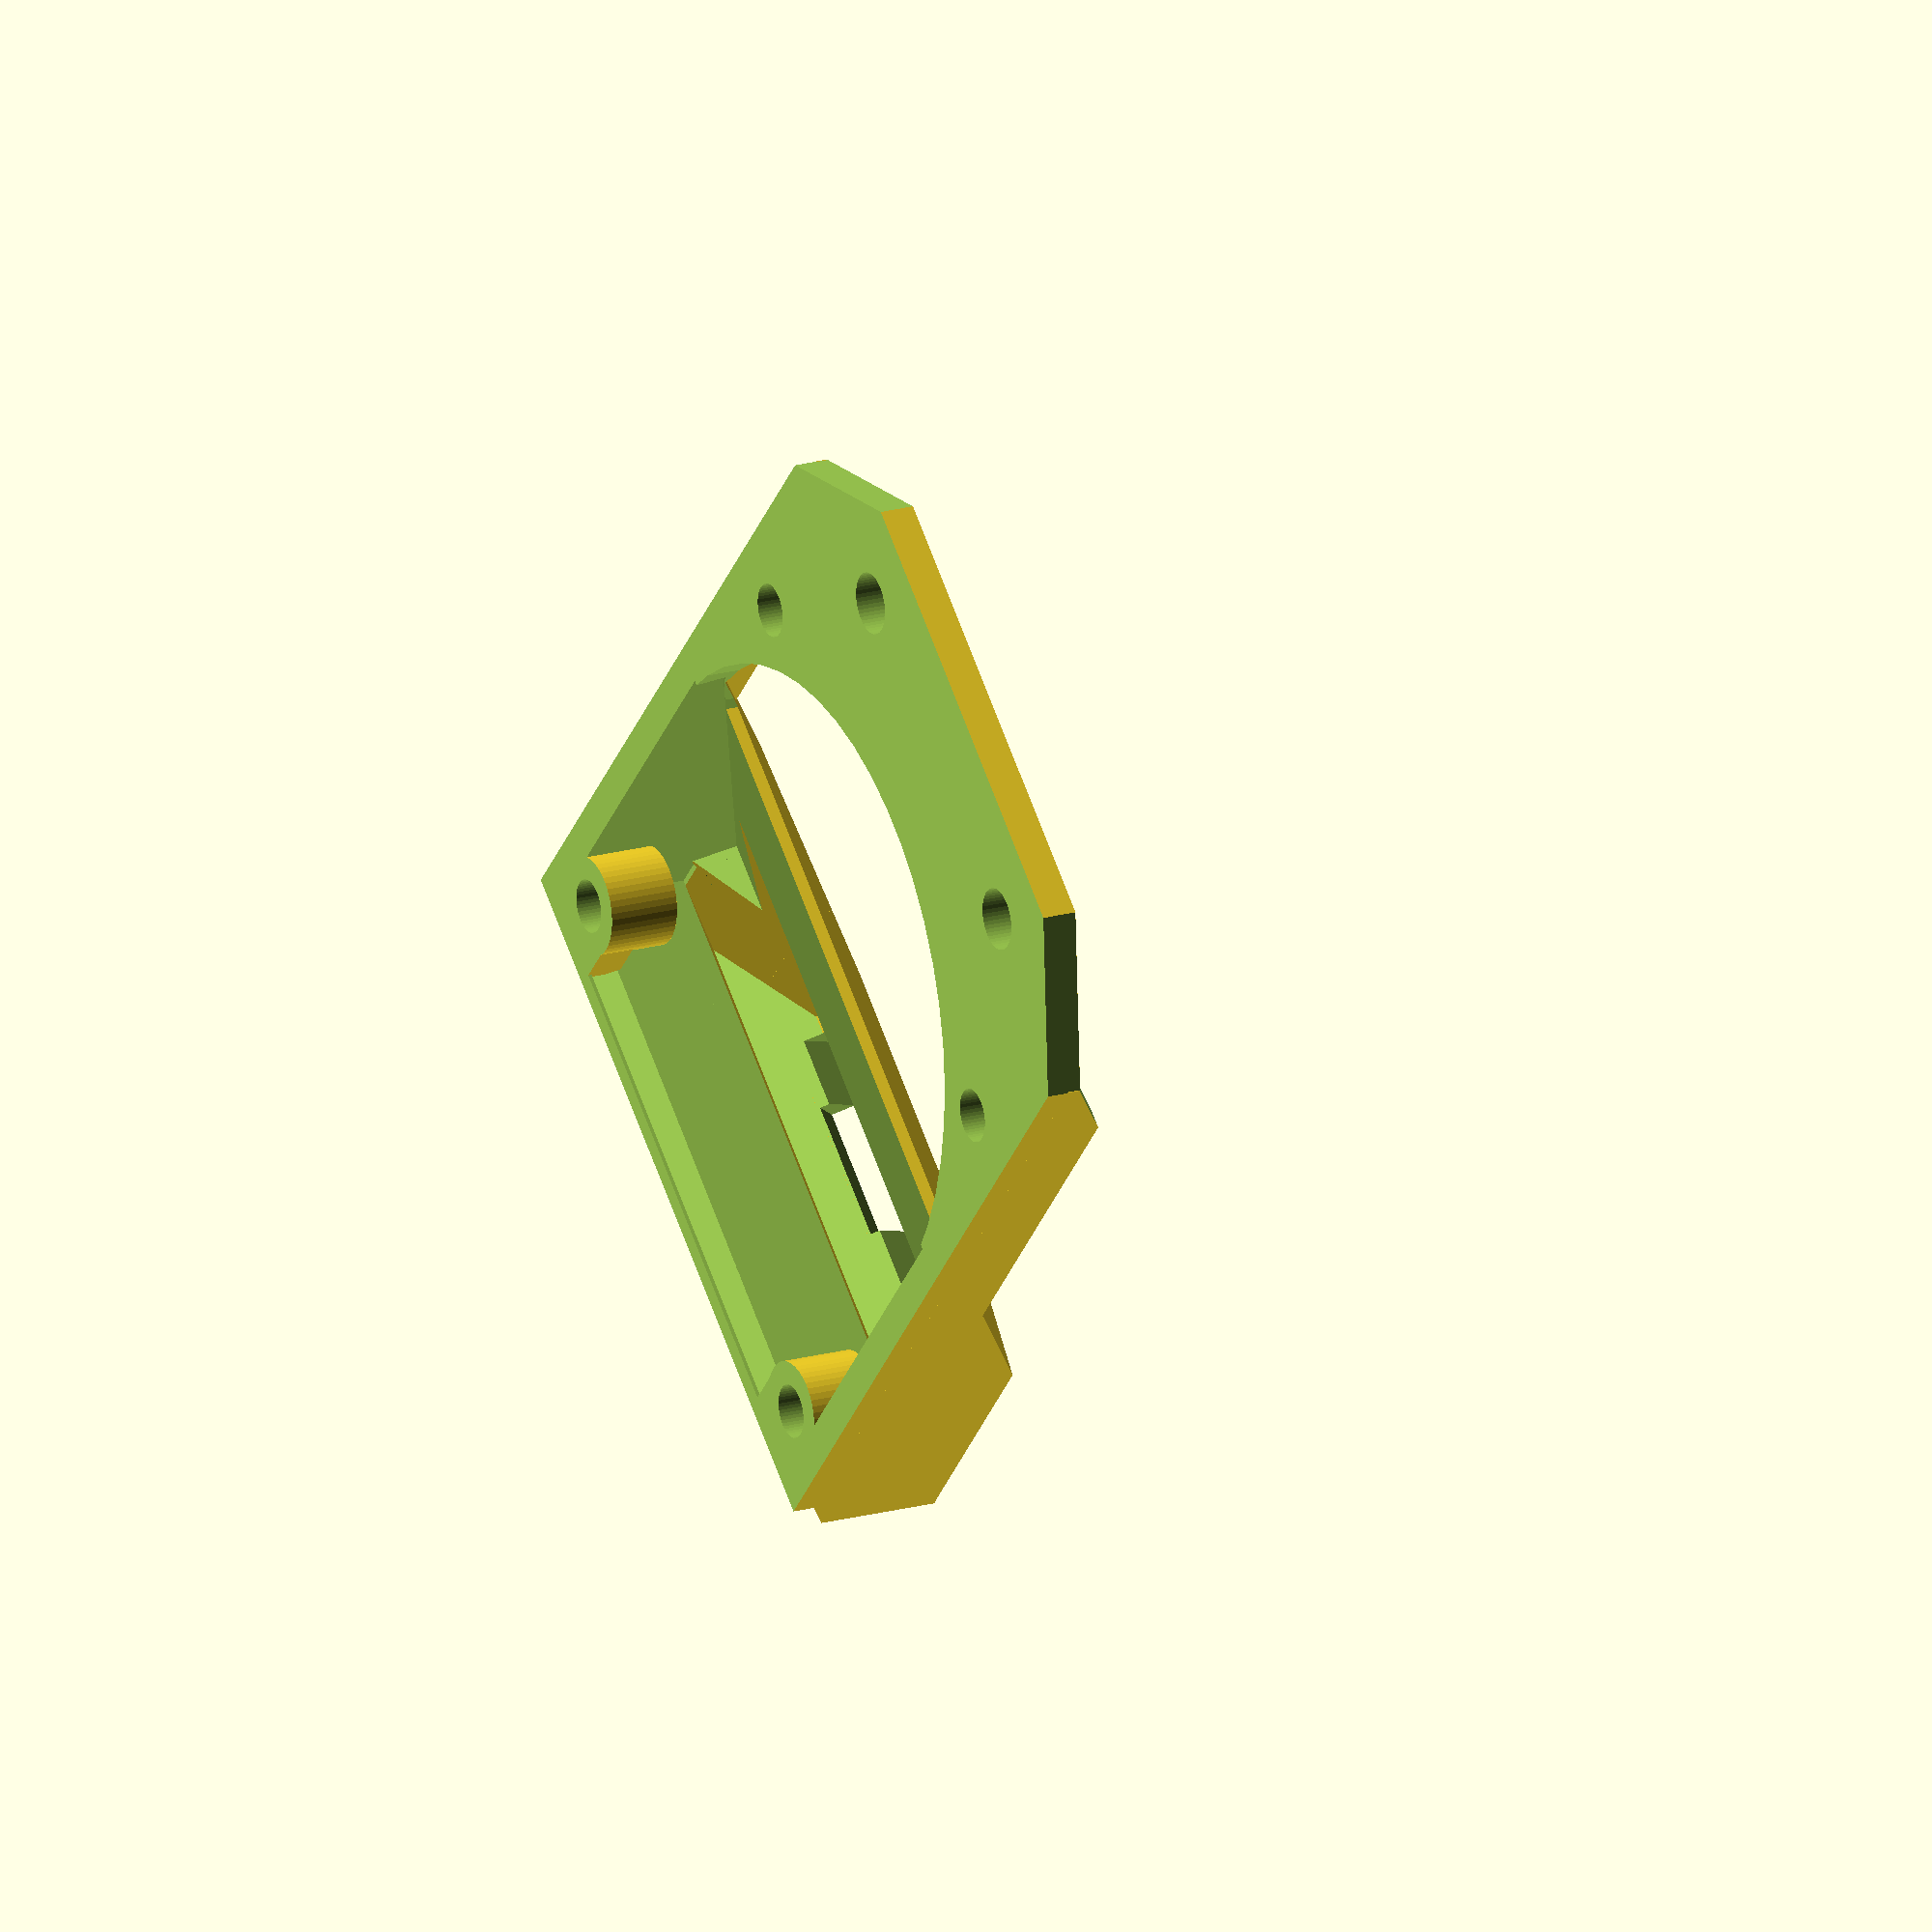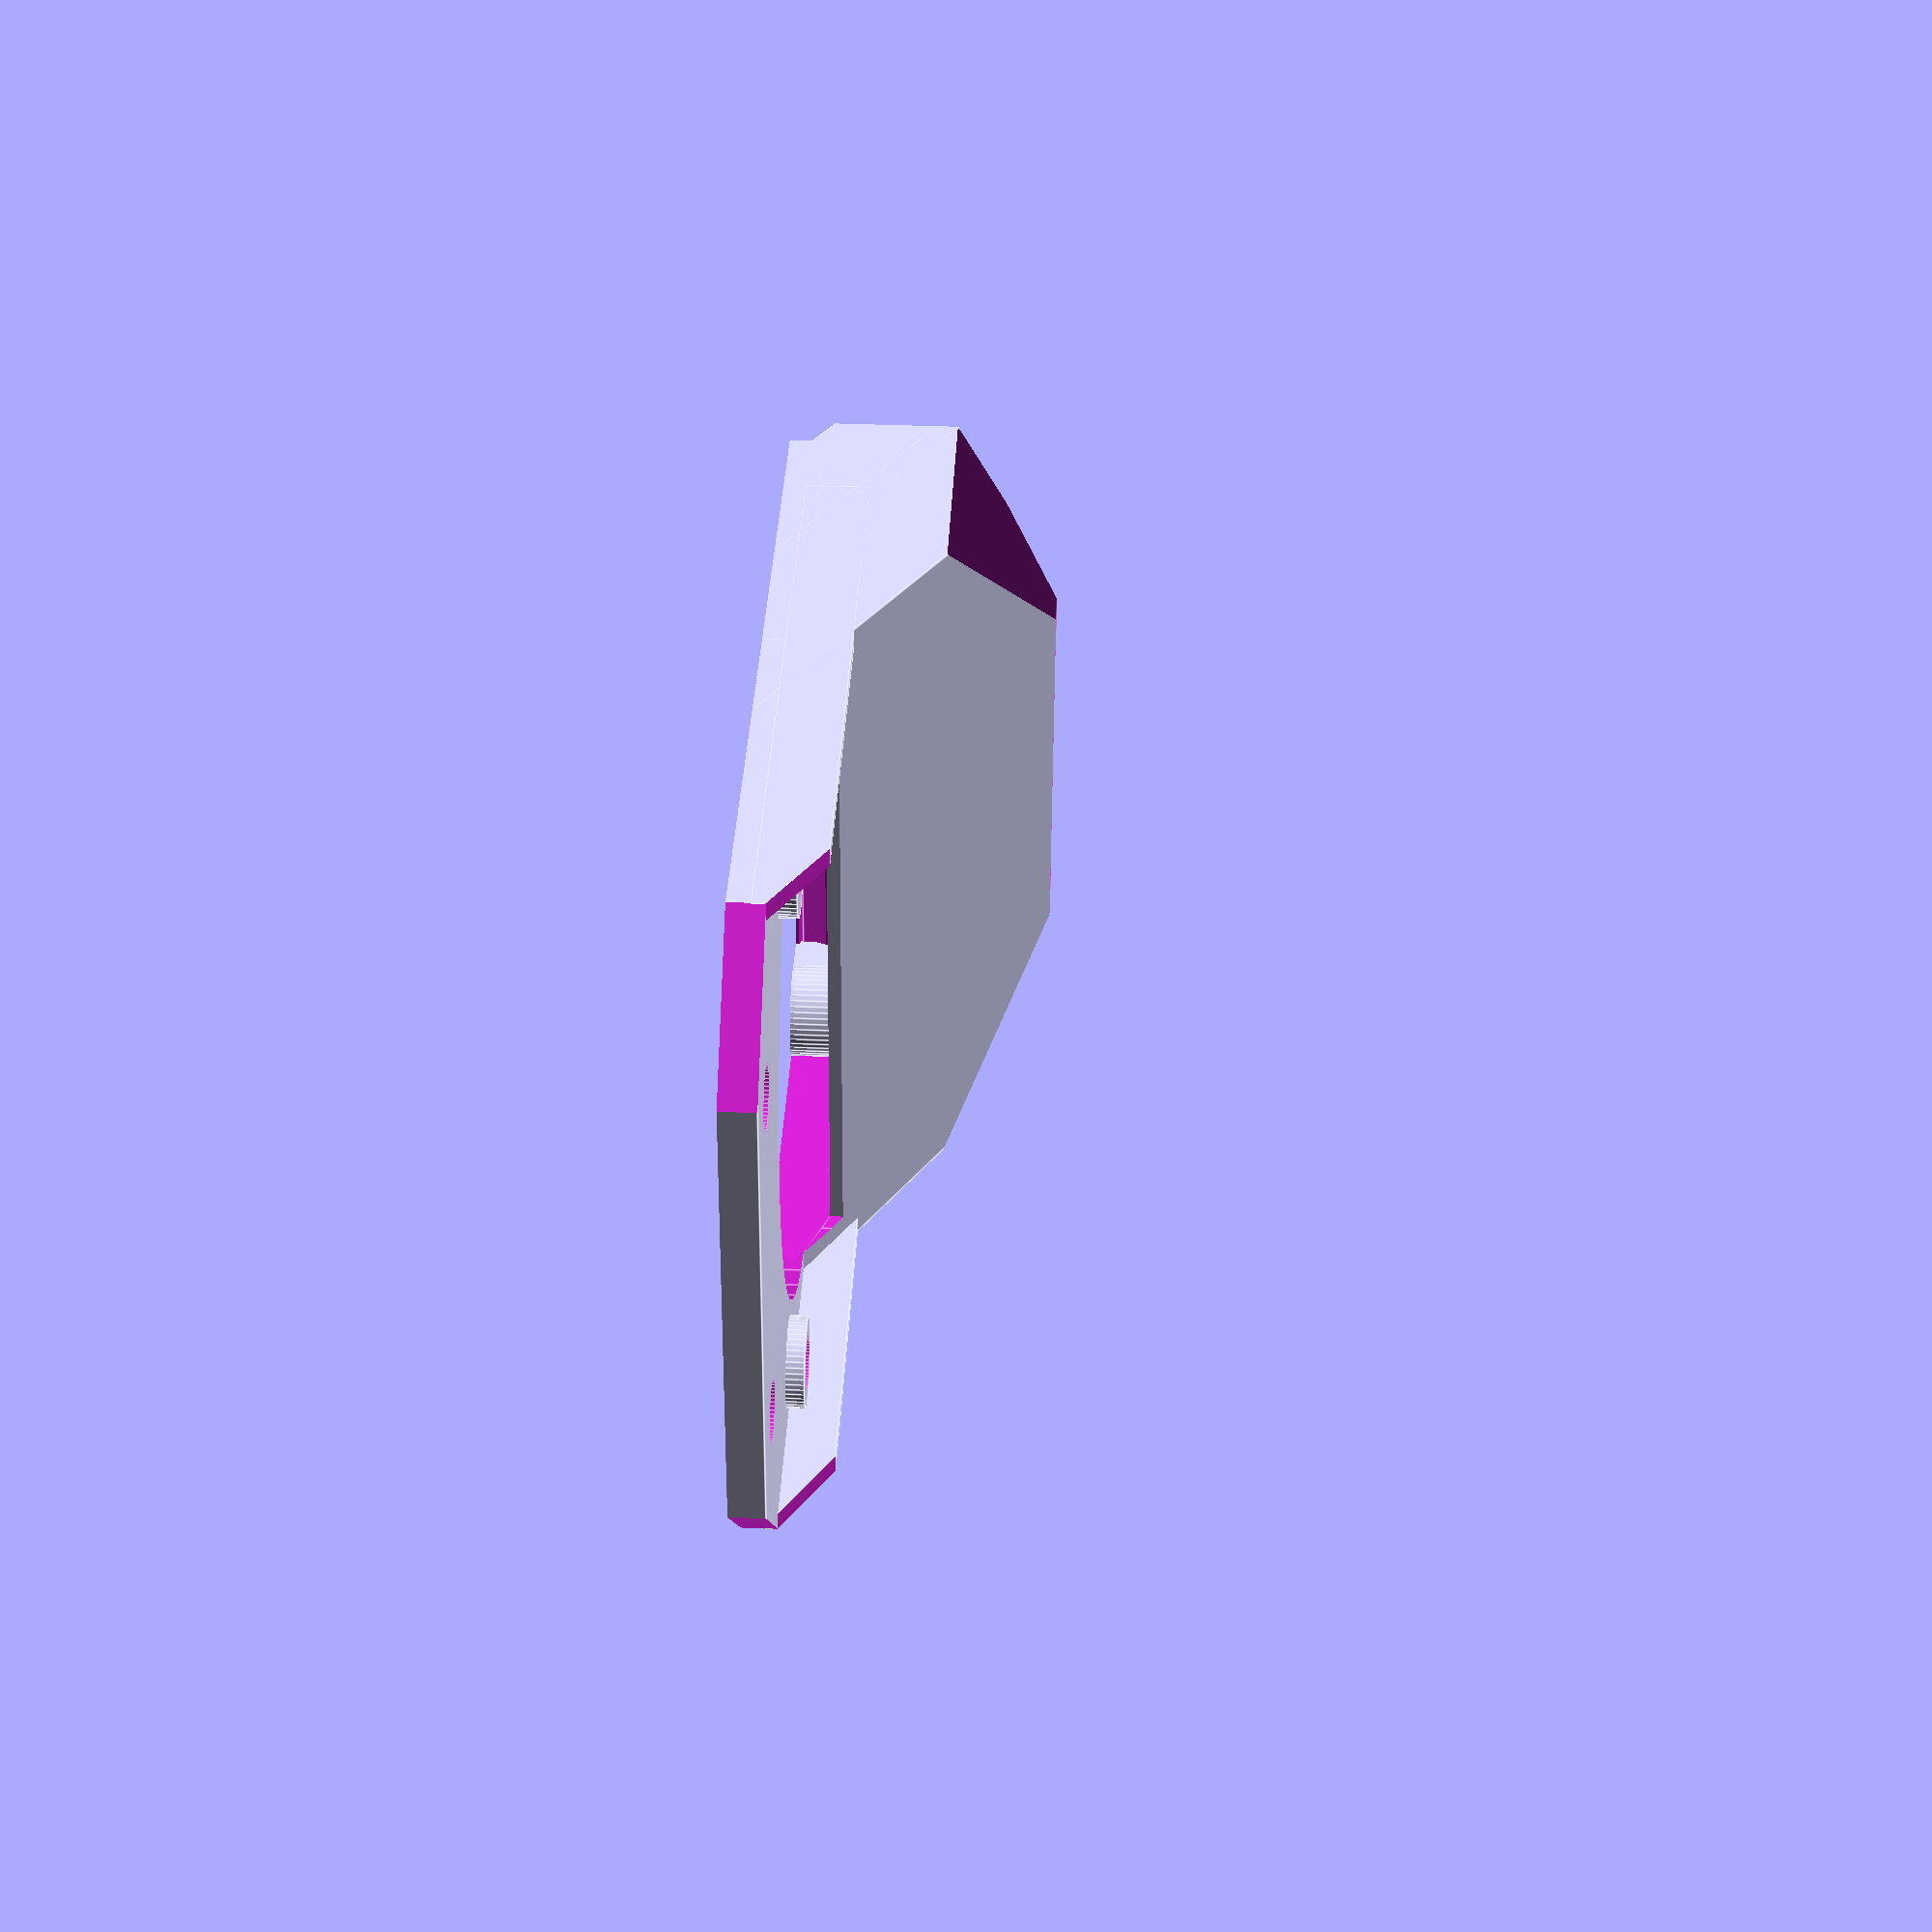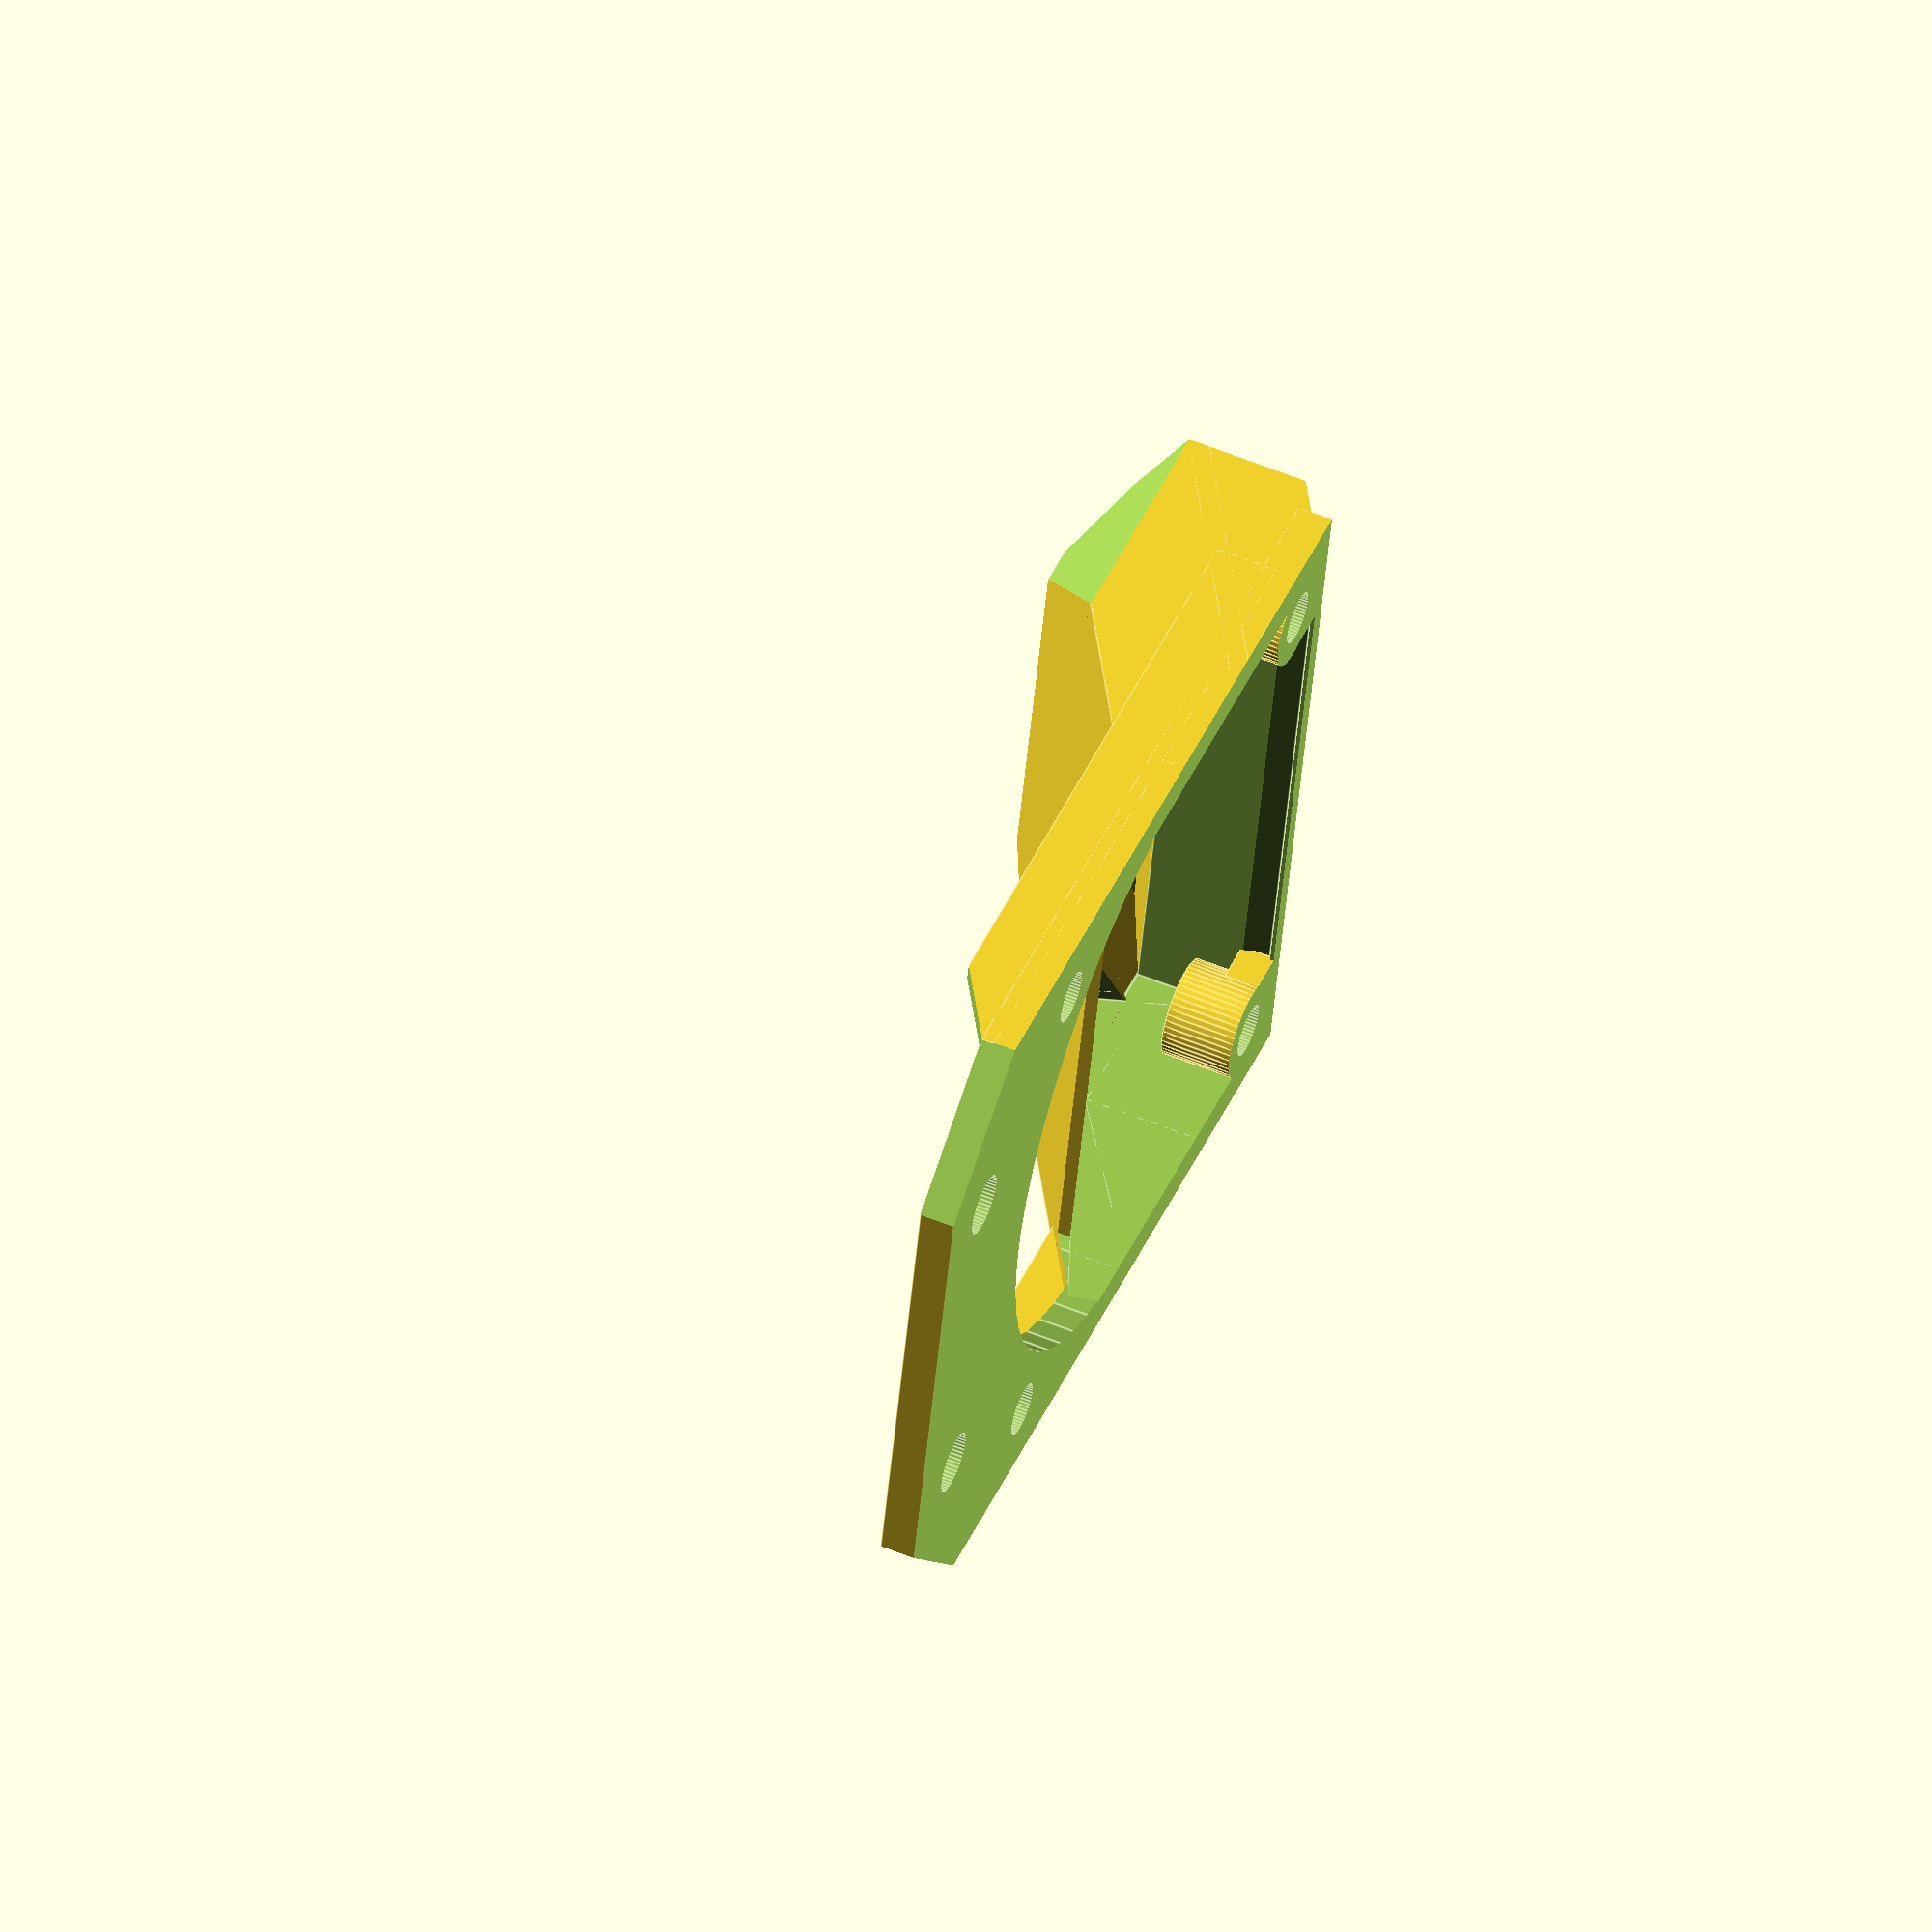
<openscad>
// setup

nozzle_height_finetuning = 3; // moves top screw holes up or down, negative value raises the shroud, positive lowers it - if you look through the shroud exit hole when mounted you should see the tip of the nozzle




// do not change anything after this point

shroud_angle = 30;
shroud_height = 2;

module shroud() {
  difference() {
    union() {
      // fan shroud top slope
      translate([0, -15 + shroud_height, 3]) rotate([-shroud_angle, 0, 0]) cube([40, 34, 8], center = true);

      // fan shroud extension
      //translate([0, -24, 4]) cube([40, 4, 10], center = true);
    }
    
    // cut top towards nozzle flush
    translate([0, shroud_height, 24]) cube([40 + 10, 50 + 10, 20], center = true);

    // cut side to make it sexy
    translate([25, -24 + shroud_height, 10]) rotate([0, 30, 0]) cube([30, 20, 8], center = true);
    translate([-25, -24 + shroud_height, 10]) rotate([0, -30, 0]) cube([30, 20, 8], center = true);
  }

}

difference() {
  union () {
    // baseplate
    translate([0, 0, 0]) cube([40, 52, 2], center = true);

    // mounting bumps for the fan (top)
    translate([-16, 10, 1]) cylinder(2, 2.5, 2.5, true, $fn = 50);
    translate([+16, 10, 1]) cylinder(2, 2.5, 2.5, true, $fn = 50);
 
    // create 2 fan shrouds, subtract the smaller, inner one to make the construct hollow
    difference() {
      shroud();
      translate([0, -5, -1]) scale([0.9, 0.8, 0.9]) shroud();
    } 
    // fix hole in bottom
    translate([0, -25 + shroud_height, 2]) rotate([-shroud_angle, 0, 0]) cube([40, 20, 6], center = true);
  }

  // cut side towards printbed flush again (for fix hole above)
  translate([0, -35 + shroud_height, 5]) cube([40 + 10, 10, 20], center = true);

  // mounting holes on top
  translate([-10, 18 + nozzle_height_finetuning, 0]) cylinder(20, 1.7, 1.7, true, $fn = 50);
  translate([+10, 18 + nozzle_height_finetuning, 0]) cylinder(20, 1.7, 1.7, true, $fn = 50);

  // mounting holes for the fan (top)
  translate([-16, 10, 0]) cylinder(20, 1.47, 1.47, true, $fn = 50);
  translate([+16, 10, 0]) cylinder(20, 1.47, 1.47, true, $fn = 50);

  // smooth top edges
  translate([20 + 4, 25 + 4, 0]) rotate([0, 0, 45]) cube([20, 20, 10], center = true);
  translate([-20 - 4, 25 + 4, 0]) rotate([0, 0, -45]) cube([20, 20, 10], center = true);

  difference() {  
    // opening for the main fan
    translate([0, -4, 0]) cylinder(10, 18, 18, true, $fn = 50);
  
    // cut the opening in half
    translate([0, -20, 0]) cube([40, 30, 20], center = true);
  }
  
  // cut the rear of the shroud open for the fan to blow air through
  translate([0, -20, 0]) cube([36, 10, 11], center = true);
  translate([0, -24, 1.12]) cube([36, 2, 11], center = true);

  // cut the slope again for the bottom
  translate([0, -13, 0]) rotate([-shroud_angle +9, 0, 0]) cube([36, 23, 10], center = true);
  
  // front opening towards nozzle (2 stages)
  translate([0, -27.8 + shroud_height, 13]) rotate([20, 0, 0]) cube([16, 3, 10], center = true);
  translate([0, -28.5 + shroud_height, 12]) rotate([45, 0, 0]) cube([8, 3, 10], center = true);

  // cut bottom towards fan flush
  translate([0, 0, -10.95]) cube([40 + 10, 50 + 10, 20], center = true);
}

// add additional mounting spots for the fan on the bottom
difference() {
  union() {
    // mounting bumps for the fan (bottom)
    translate([-16, 10 - 32, 1]) cylinder(4, 2.75, 2.75, true, $fn = 50);
    translate([+16, 10 - 32, 1]) cylinder(4, 2.75, 2.75, true, $fn = 50);

    // support for the mounting bumps
    translate([+16, 10 - 32 - 2, 0]) cube([5.25, 2.5, 2], center = true);
    translate([-16, 10 - 32 - 2, 0]) cube([5.25, 2.5, 2], center = true);
  }

  // mounting holes for the fan (bottom)
  translate([-16, 10 - 32, 0]) cylinder(20, 1.47, 1.47, true, $fn = 50);
  translate([+16, 10 - 32, 0]) cylinder(20, 1.47, 1.47, true, $fn = 50);

  // cut bottom towards fan flush
  translate([0, 0, -10.95]) cube([40 + 10, 50 + 10, 20], center = true);
}

difference() {
  union() {
    // add additional side walls to keep the air in and add stability
    translate([-19.5, -1.1, 2]) cube([1, 40, 3.5], center = true);
    translate([+19.5, -1.1, 2]) cube([1, 40, 3.5], center = true);
  }
  // make the walls sexy
  translate([0, 18.5, 3.5]) rotate([-shroud_angle, 0, 0]) cube([40 + 2, 10, 4], center = true);
}

</openscad>
<views>
elev=340.2 azim=318.1 roll=242.7 proj=o view=solid
elev=132.6 azim=101.9 roll=267.7 proj=p view=edges
elev=122.9 azim=257.7 roll=67.0 proj=o view=edges
</views>
